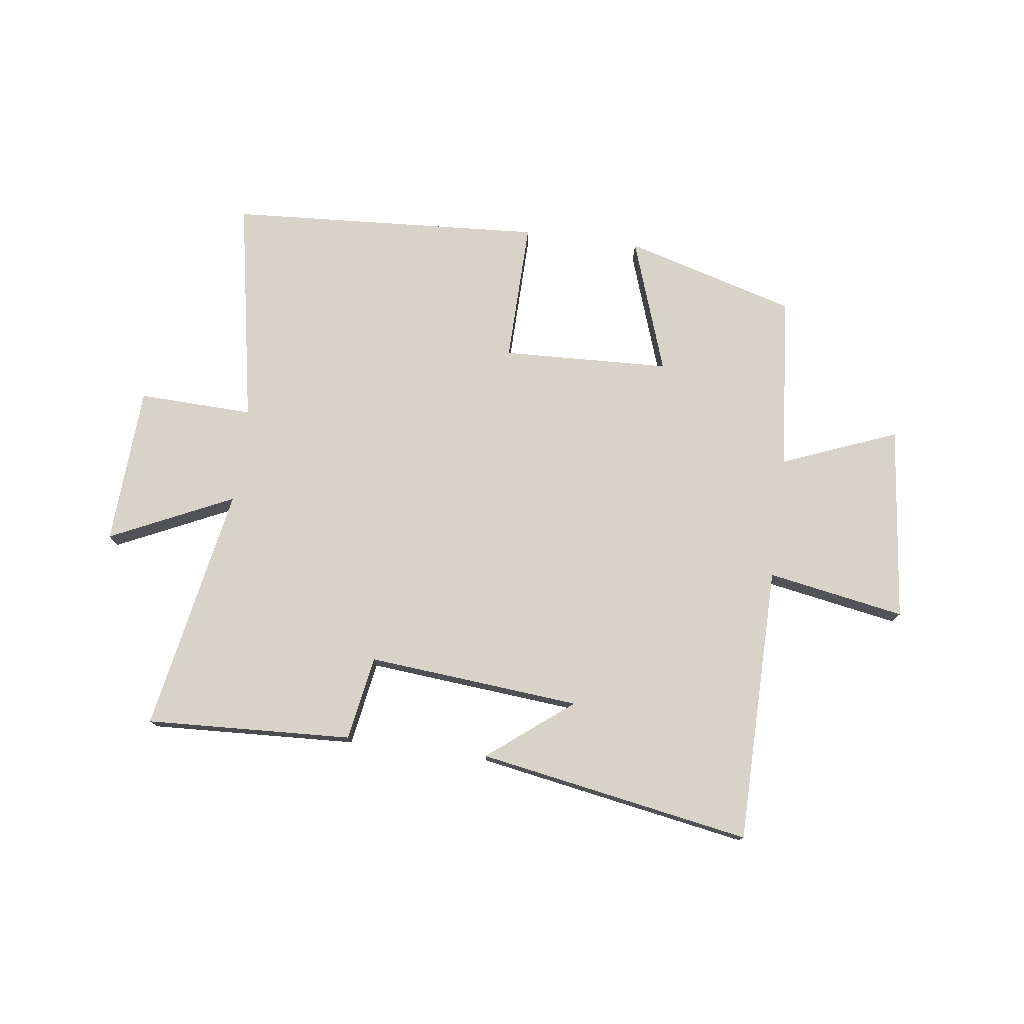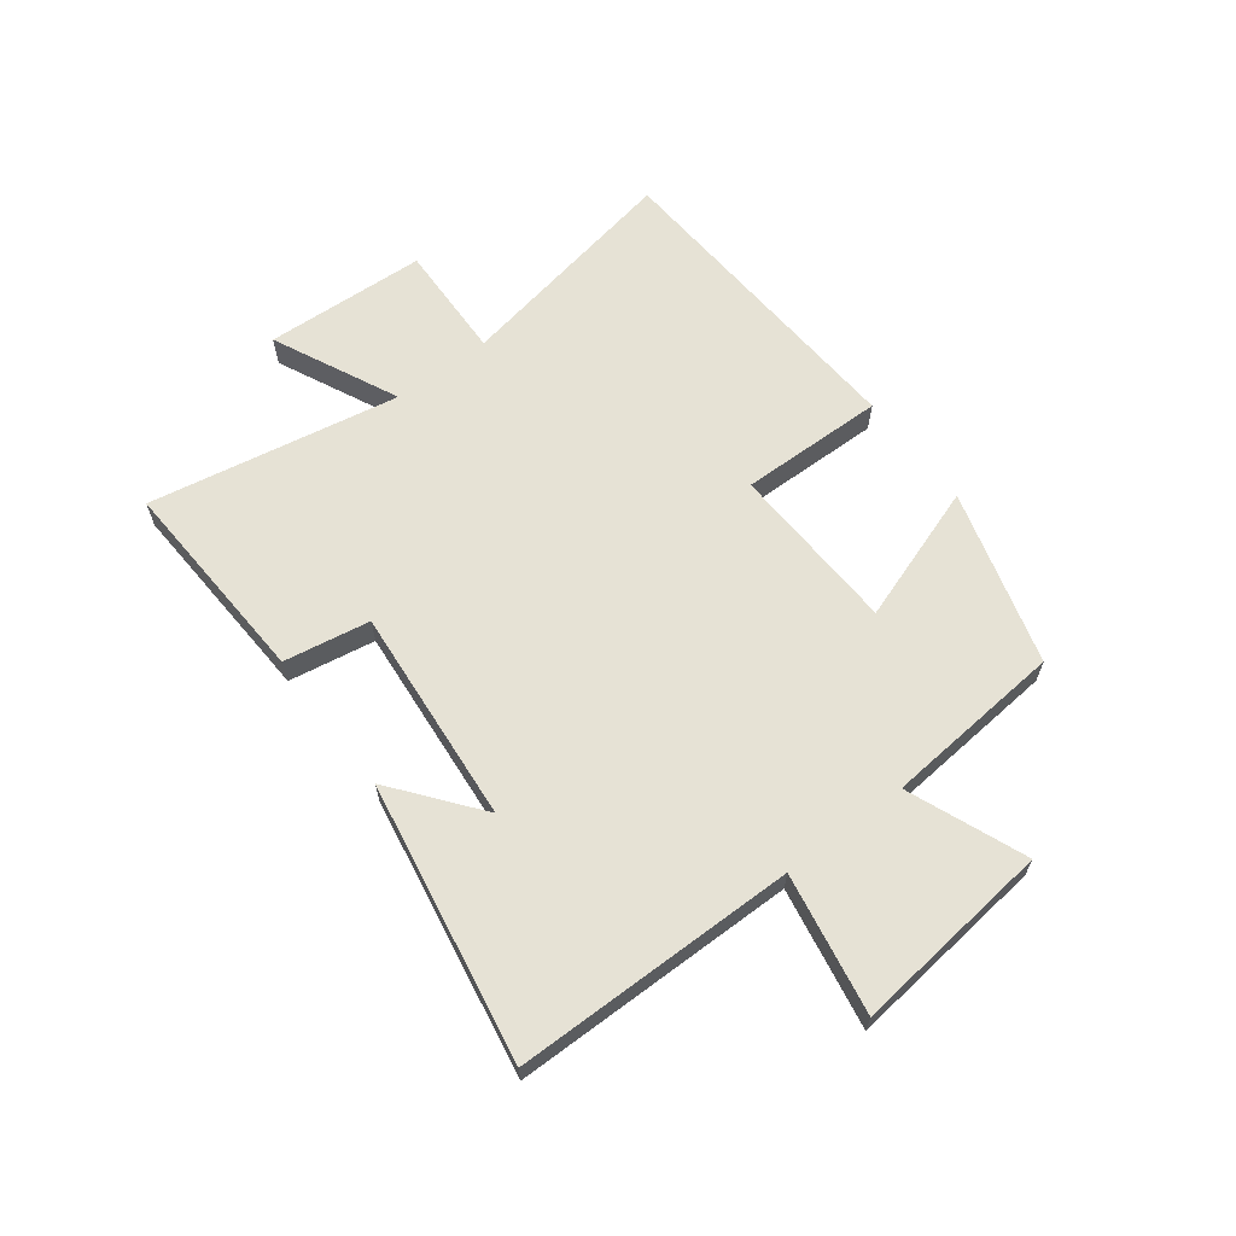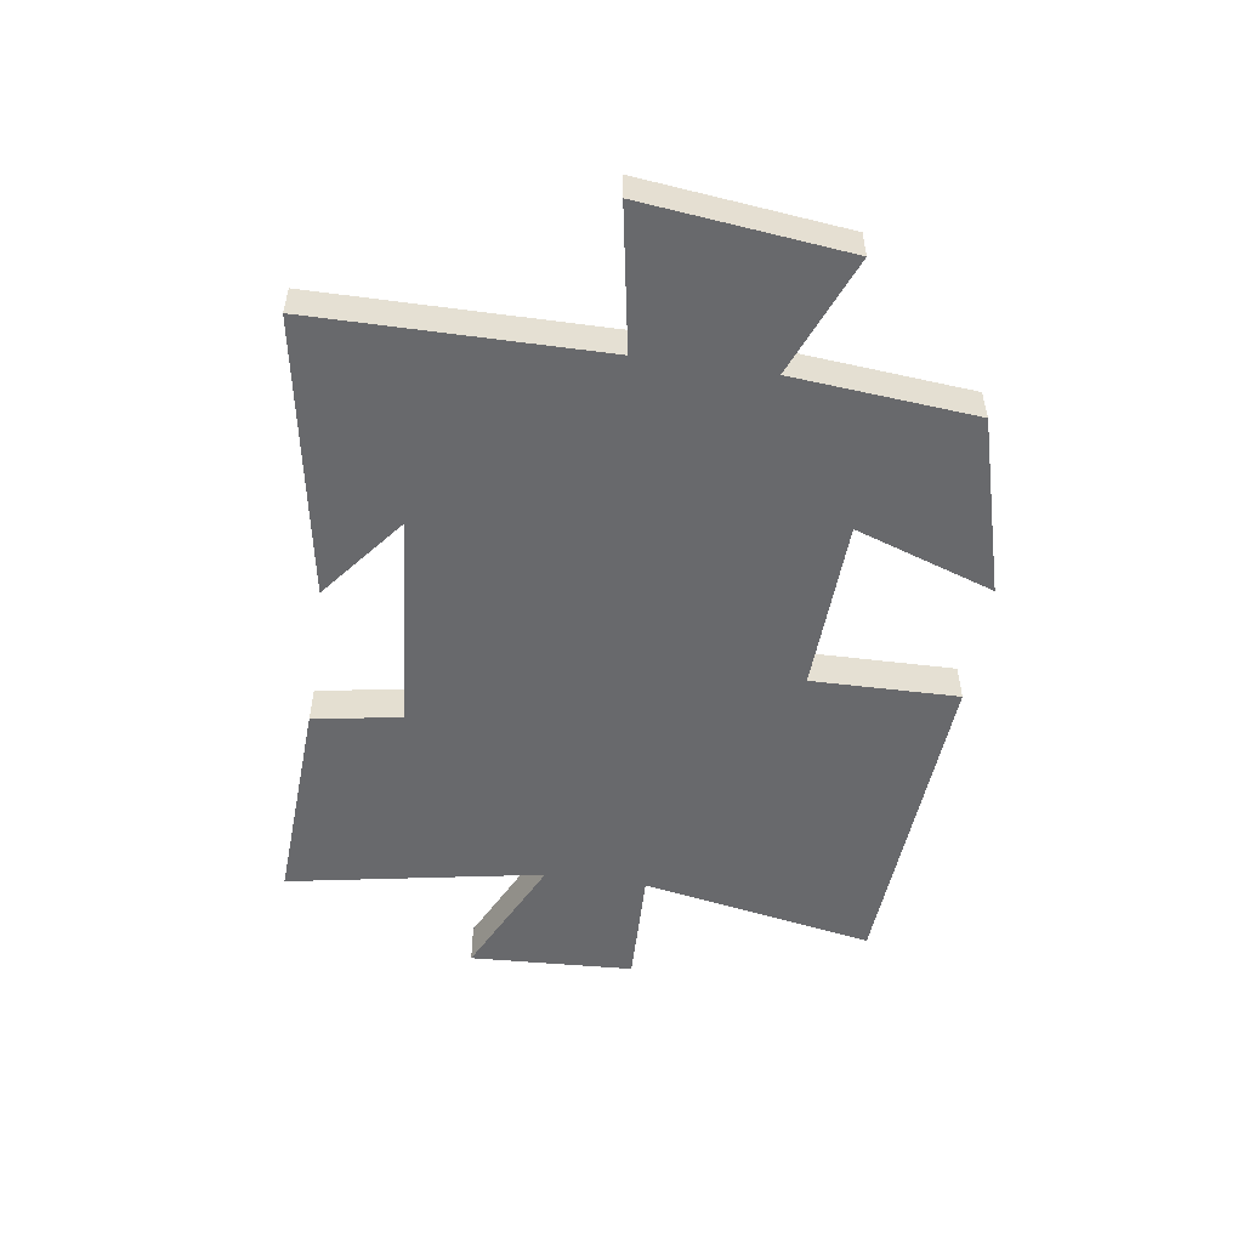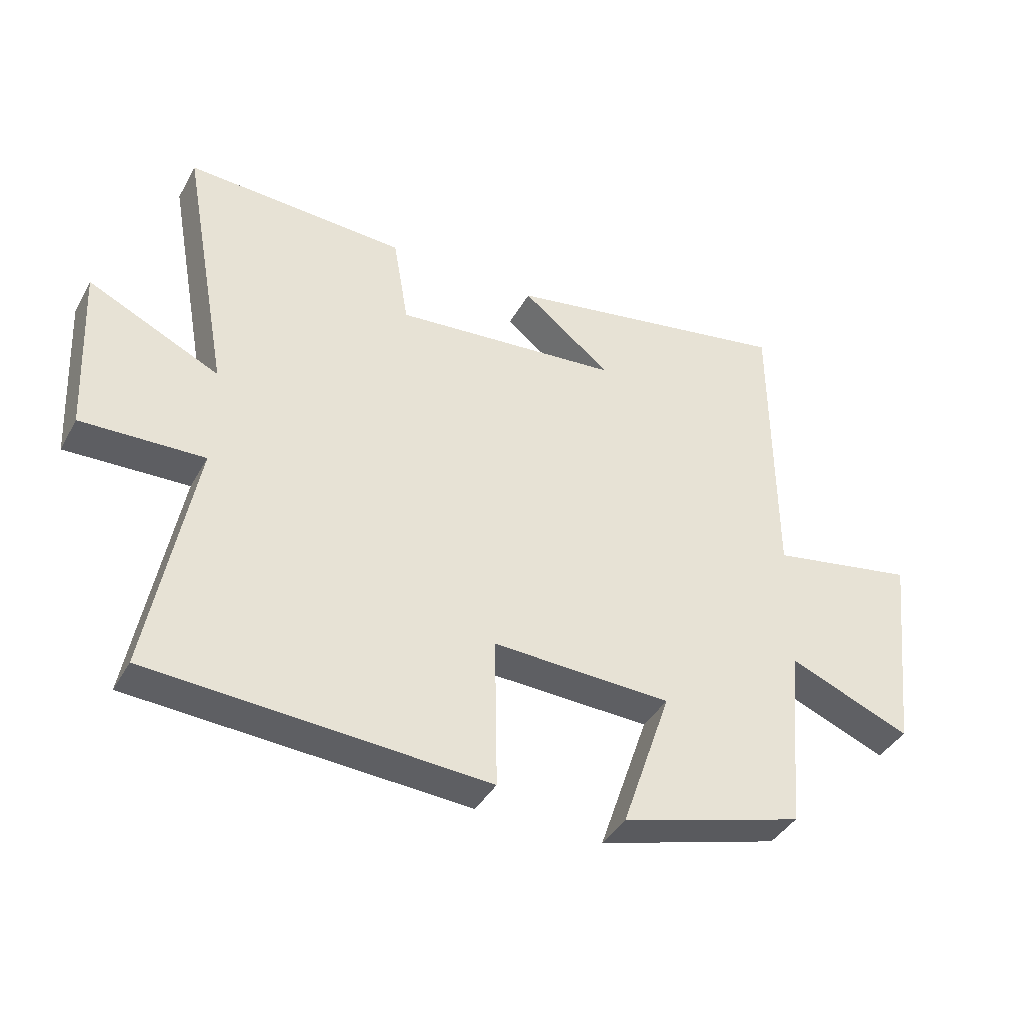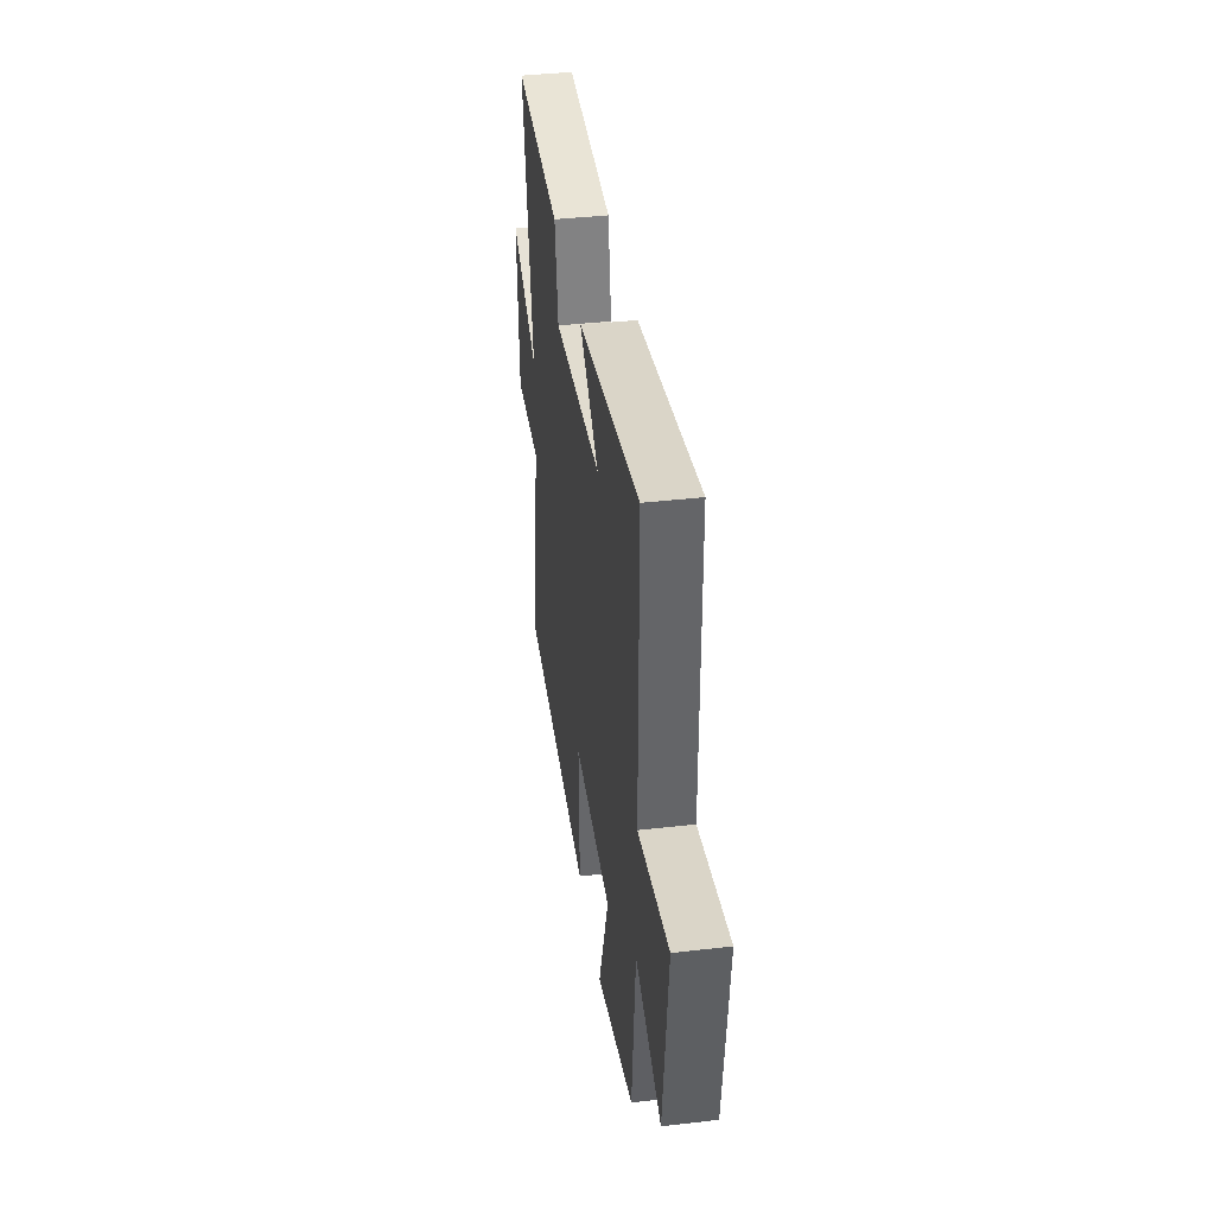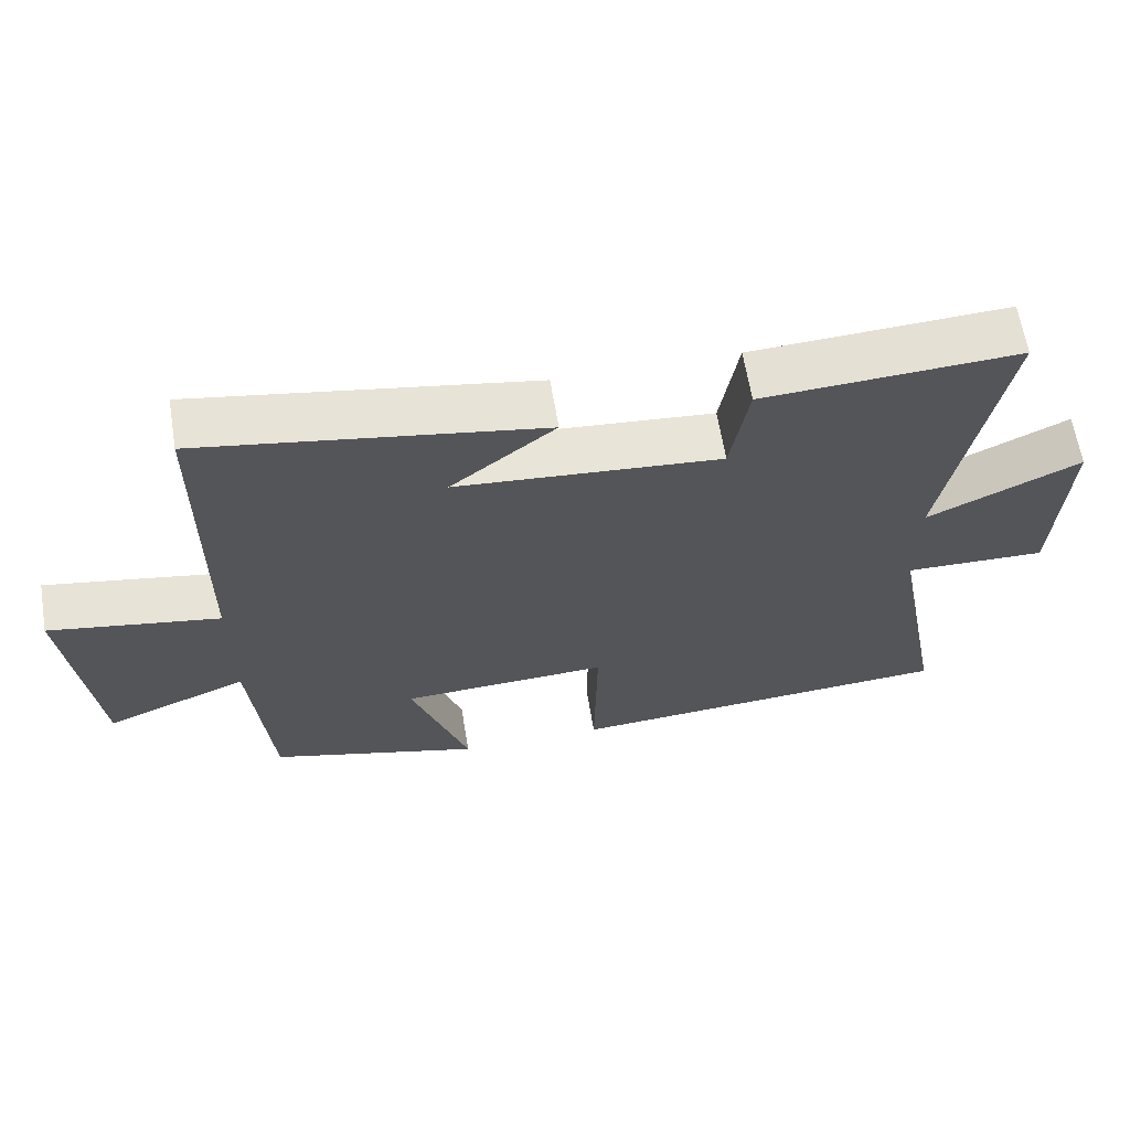
<metadata>
{"format":"obj","ext":"obj","renderer":"f3d","projection":"perspective","resolution":1024,"background":"white","views":[{"elev":76.2,"azim":7.6,"up":"+Y"},{"elev":63.9,"azim":52.8,"up":"+Y"},{"elev":-52.7,"azim":81.6,"up":"+Y"},{"elev":-39.9,"azim":-26.6,"up":"+Z"},{"elev":39.4,"azim":81.8,"up":"+Z"},{"elev":63.4,"azim":170.6,"up":"+Z"}]}
</metadata>
<code>
v 0.473 0.07 -0.416
v 0.177 0.07 -0.5
v 0.257 0.07 -0.267
v -0.033 0.07 -0.255
v -0.029 0.07 -0.5
v -0.573 0.07 -0.465
v -0.5 0.07 -0.075
v -0.698 0.07 -0.081
v -0.712 0.07 0.193
v -0.5 0.07 0.093
v -0.578 0.07 0.518
v -0.222 0.07 0.5
v -0.197 0.07 0.354
v 0.171 0.07 0.386
v 0.026 0.07 0.5
v 0.497 0.07 0.582
v 0.5 0.07 0.104
v 0.737 0.07 0.146
v 0.699 0.07 -0.192
v 0.5 0.07 -0.112
v 0.473 0 -0.416
v 0.177 0 -0.5
v 0.257 0 -0.267
v -0.033 0 -0.255
v -0.029 0 -0.5
v -0.573 0 -0.465
v -0.5 0 -0.075
v -0.698 0 -0.081
v -0.712 0 0.193
v -0.5 0 0.093
v -0.578 0 0.518
v -0.222 0 0.5
v -0.197 0 0.354
v 0.171 0 0.386
v 0.026 0 0.5
v 0.497 0 0.582
v 0.5 0 0.104
v 0.737 0 0.146
v 0.699 0 -0.192
v 0.5 0 -0.112
f 17 18 19 20
f 1 2 3
f 20 1 3
f 17 20 3
f 16 17 3 4
f 14 15 16
f 14 16 4
f 13 14 4
f 10 11 12 13
f 10 13 4 5
f 7 8 9 10
f 7 10 5
f 5 6 7
f 40 39 38 37
f 23 22 21
f 23 21 40
f 23 40 37
f 24 23 37 36
f 36 35 34
f 24 36 34
f 24 34 33
f 33 32 31 30
f 25 24 33 30
f 30 29 28 27
f 25 30 27
f 27 26 25
f 1 21 22 2
f 2 22 23 3
f 3 23 24 4
f 4 24 25 5
f 5 25 26 6
f 6 26 27 7
f 7 27 28 8
f 8 28 29 9
f 9 29 30 10
f 10 30 31 11
f 11 31 32 12
f 12 32 33 13
f 13 33 34 14
f 14 34 35 15
f 15 35 36 16
f 16 36 37 17
f 17 37 38 18
f 18 38 39 19
f 19 39 40 20
f 20 40 21 1

</code>
